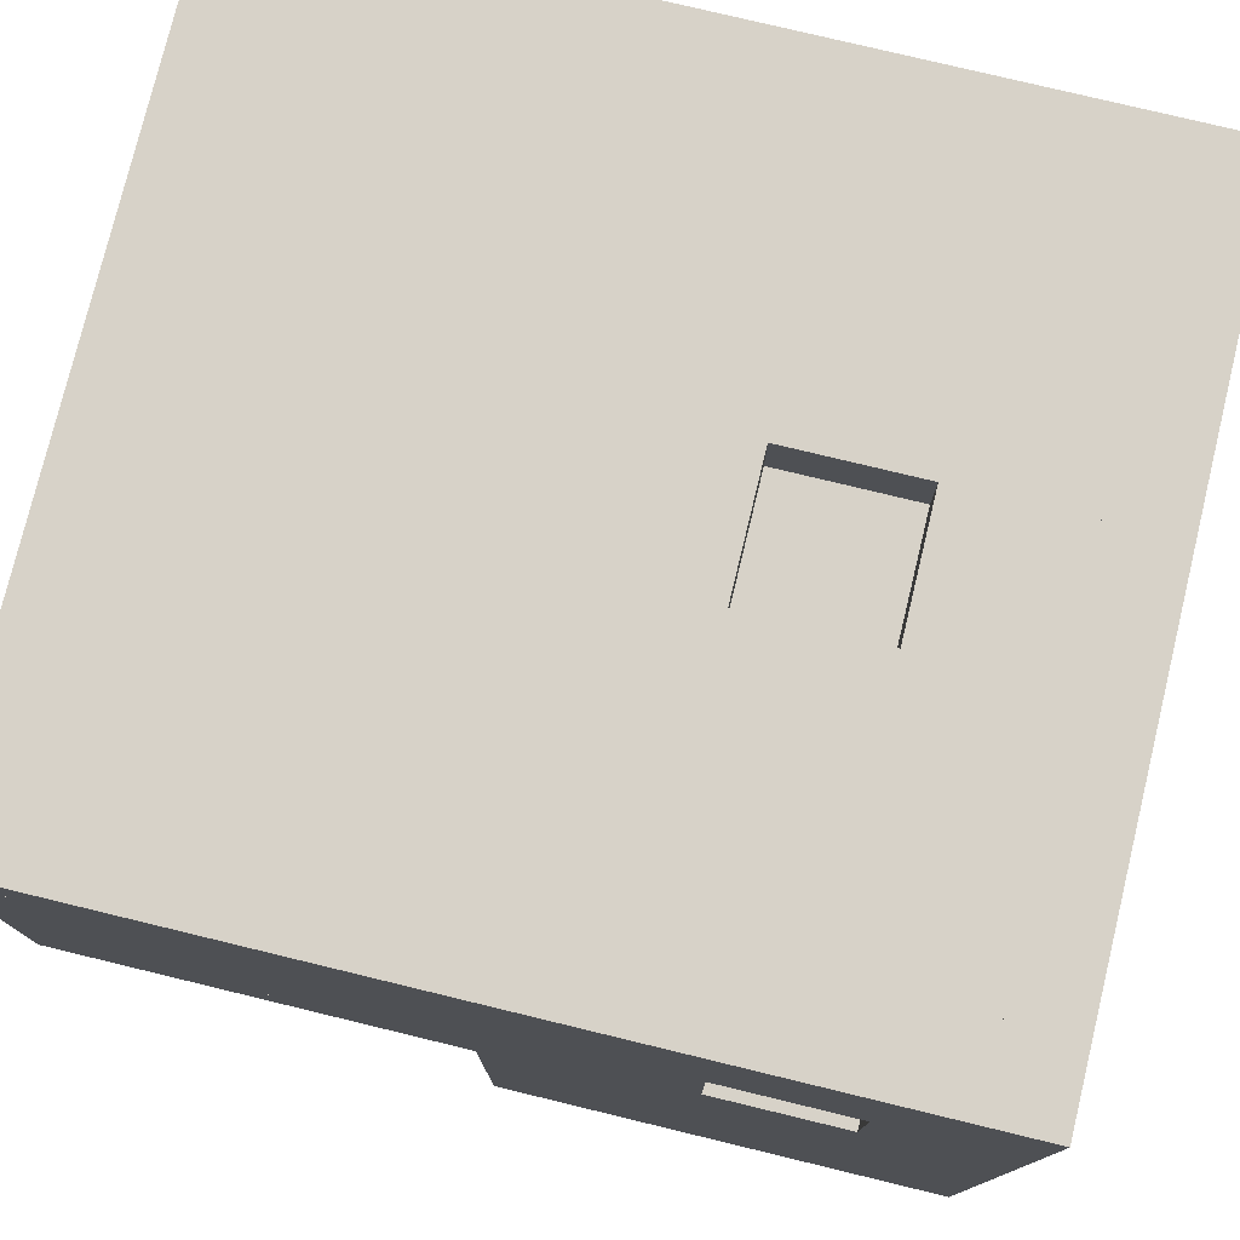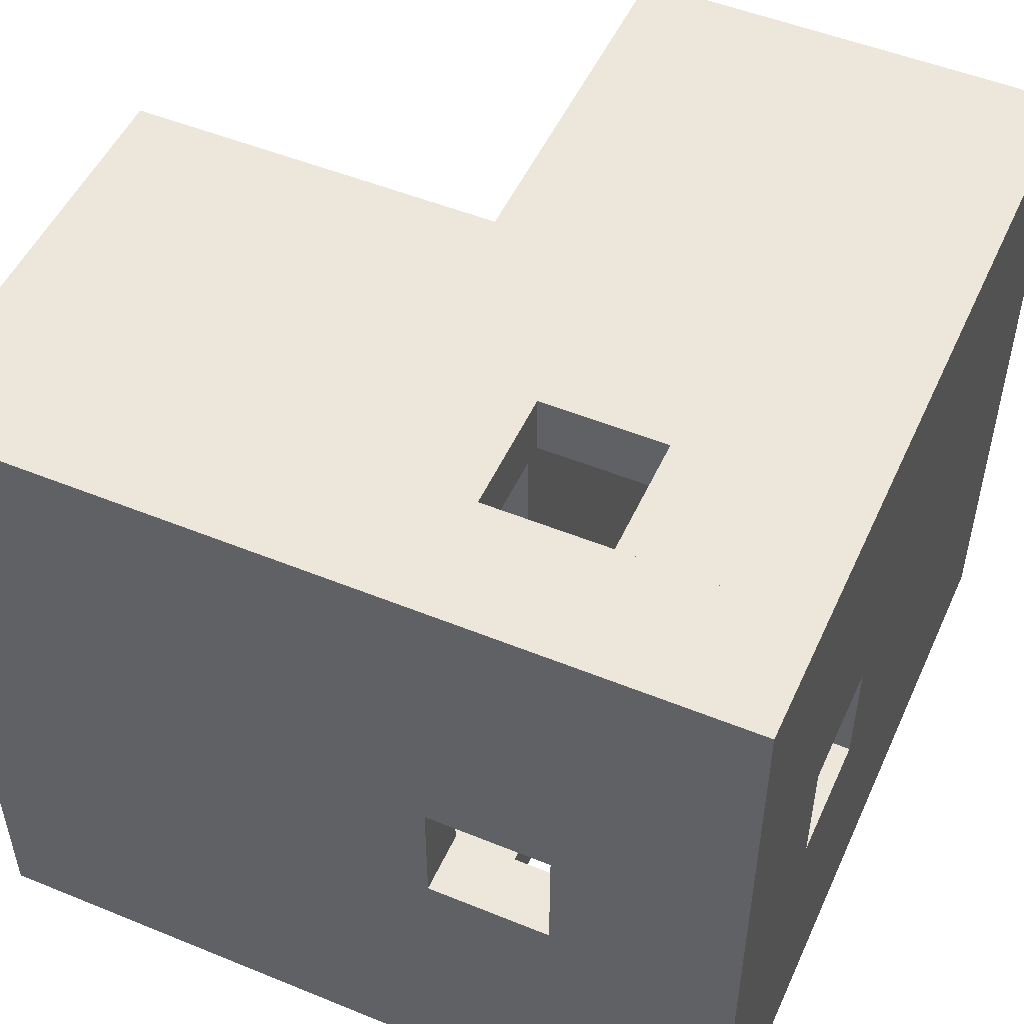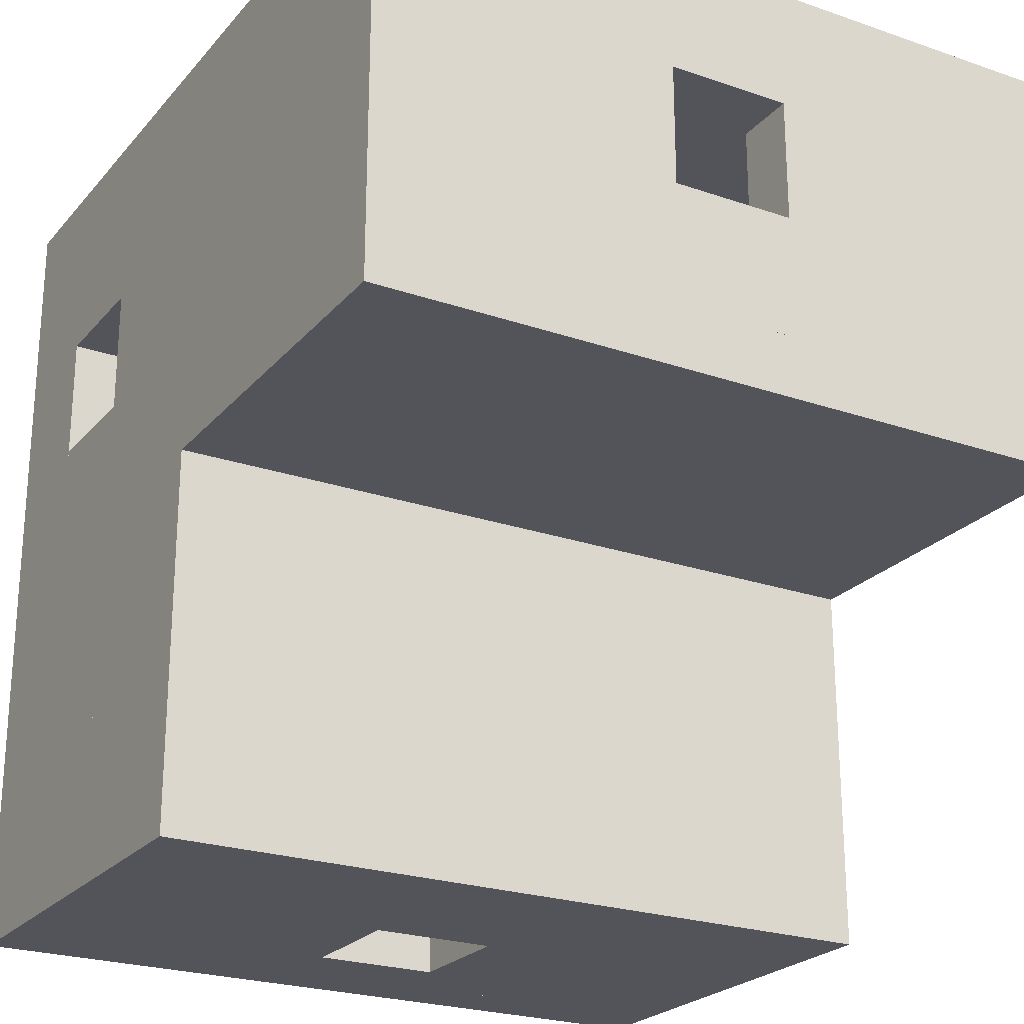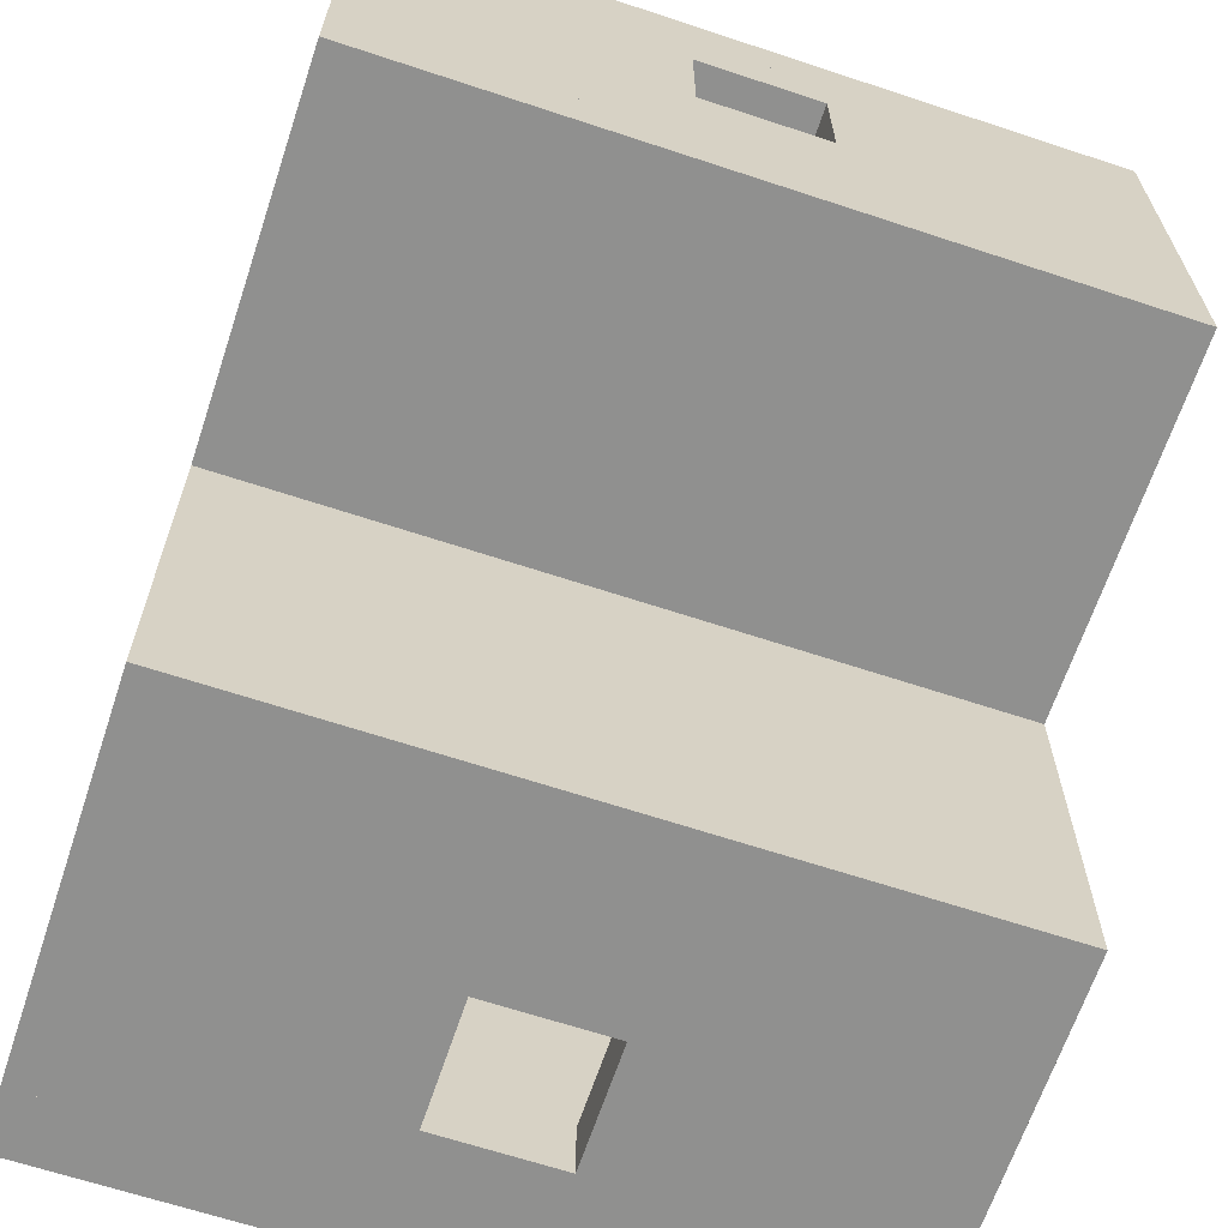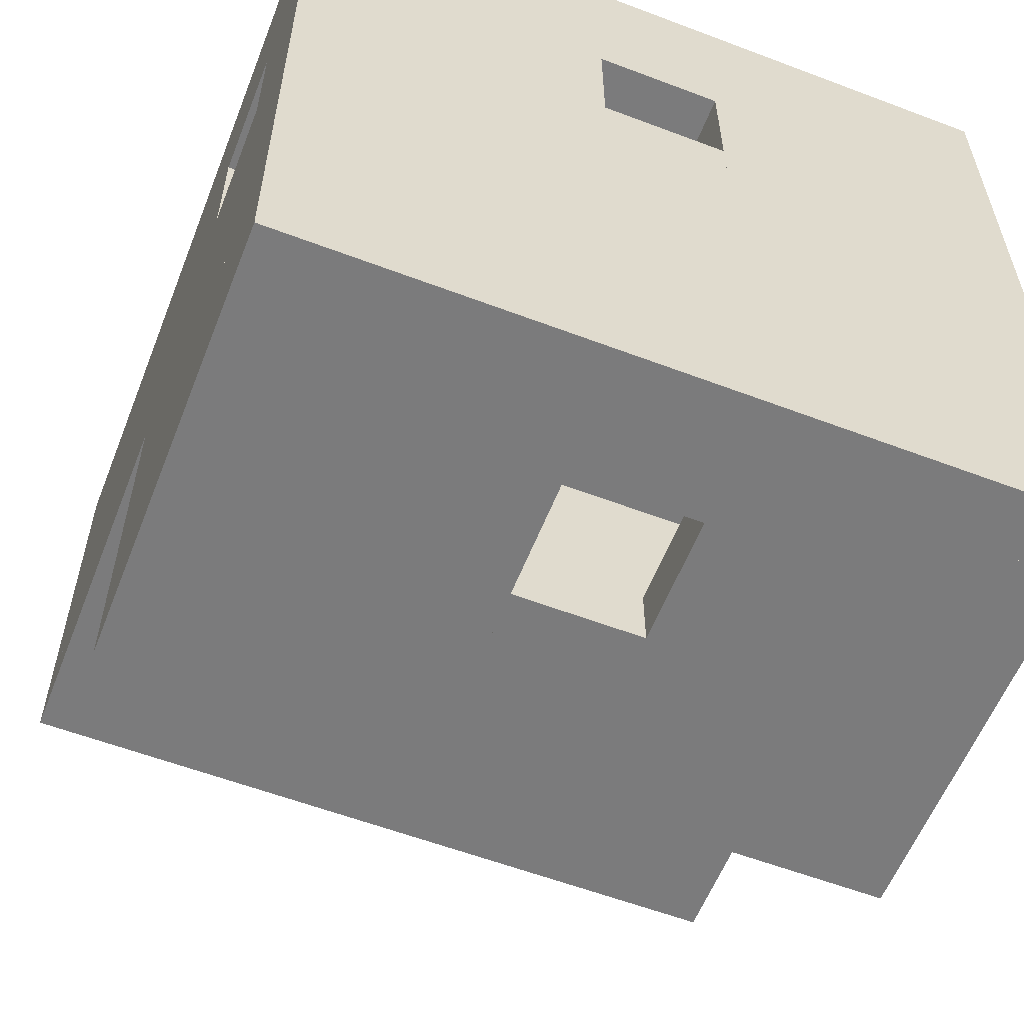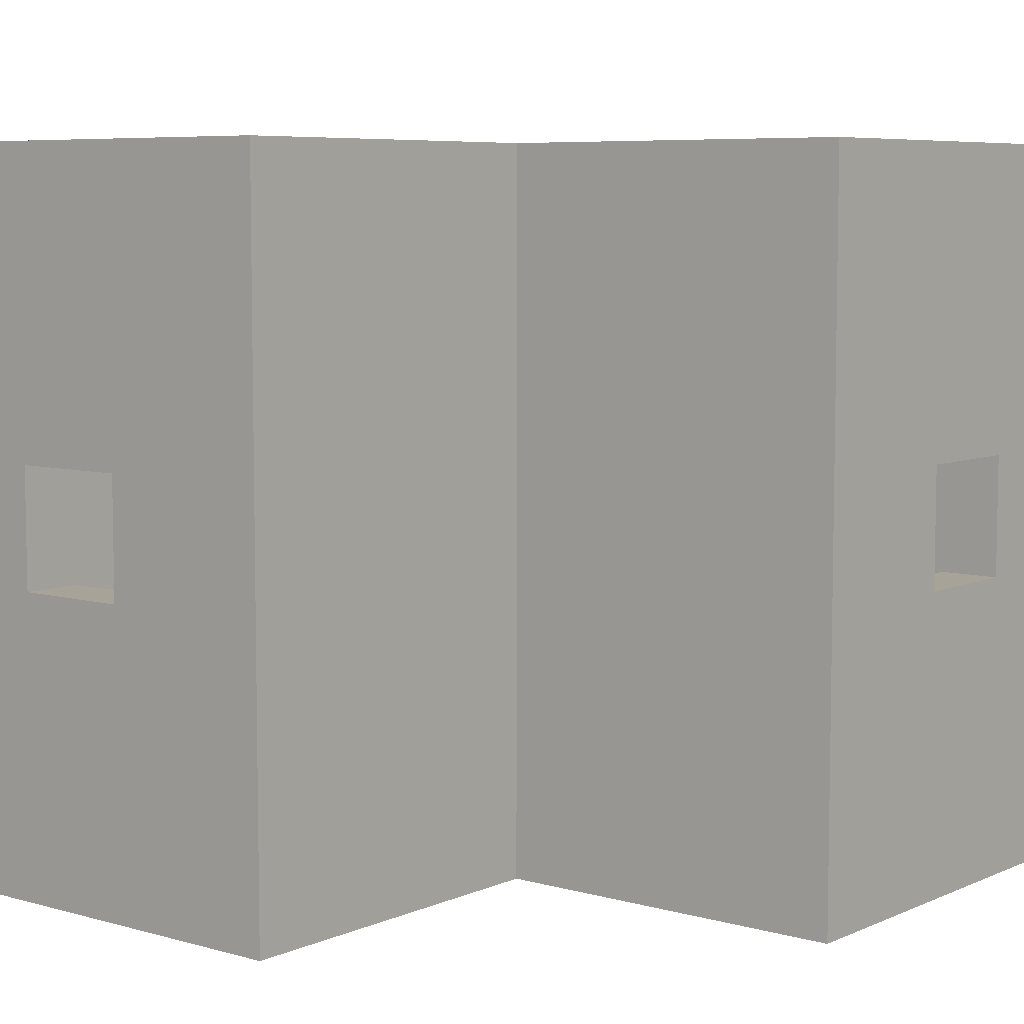
<metadata>
{"format":"obj","ext":"obj","renderer":"f3d","projection":"perspective","resolution":1024,"background":"white","views":[{"elev":77.3,"azim":13.6,"up":"+Y"},{"elev":50.8,"azim":114.0,"up":"+Z"},{"elev":-23.9,"azim":-120.0,"up":"+Y"},{"elev":-65.5,"azim":-108.4,"up":"+Y"},{"elev":-58.4,"azim":68.6,"up":"+Y"},{"elev":6.8,"azim":-51.0,"up":"+Z"}]}
</metadata>
<code>
v -28 -12 -24
v -28 -12 24
v -28 -8 24
v -28 -8 -24
v 0 -8 24
v 0 -12 24
v 0 -12 -24
v 0 -8 -24
v -4 -36 -24
v -4 -36 24
v -4 -12 24
v -4 -12 -24
v 0 -36 24
v 0 -36 -24
v 20 -36 4
v 20 -36 24
v 20 12 24
v 20 12 4
v 24 12 24
v 24 -36 24
v 24 -36 4
v 24 12 4
v 20 -36 -24
v 20 -36 -4
v 20 12 -4
v 20 12 -24
v 24 12 -4
v 24 -36 -4
v 24 -36 -24
v 24 12 -24
v 20 4 -4
v 20 4 4
v 24 4 4
v 24 4 -4
v 20 -4 4
v 20 -4 -4
v 24 -4 4
v 24 -4 -4
v -24 -8 -24
v -24 -8 -20
v -24 12 -20
v -24 12 -24
v 0 12 -20
v 0 -8 -20
v 0 12 -24
v -28 8 -4
v -28 8 4
v -28 12 4
v -28 12 -4
v -24 12 4
v -24 8 4
v -24 8 -4
v -24 12 -4
v 16 -36 -4
v 16 -36 4
v 16 -32 4
v 16 -32 -4
v 20 -32 4
v 20 -32 -4
v 0 -36 -4
v 0 -36 4
v 0 -32 4
v 0 -32 -4
v 8 -32 4
v 8 -36 4
v 8 -36 -4
v 8 -32 -4
v 0 -32 24
v 20 -32 24
v 0 -32 -24
v 20 -32 -24
v -28 -8 4
v -28 12 24
v -24 12 24
v -24 -8 24
v -24 -8 4
v -28 -8 -4
v -28 12 -24
v -24 -8 -4
v -28 16 24
v -28 16 4
v 20 16 24
v 20 16 4
v 12 12 -4
v 12 12 4
v 12 16 4
v 12 16 -4
v 20 16 -4
v -28 16 -4
v -28 16 -24
v 20 16 -24
v 4 16 4
v 4 12 4
v 4 12 -4
v 4 16 -4
v 24 16 24
v 24 16 -24
v 16 -32 -24
v 16 -32 -20
v 16 12 -20
v 16 12 -24
v 20 12 -20
v 20 -32 -20
v 0 -32 -20
v 8 12 -20
v 8 -32 -20
v 8 -32 -24
v 8 12 -24
v 8 -4 -20
v 8 -4 -24
v 16 -4 -20
v 16 -4 -24
v 8 4 -24
v 8 4 -20
v 16 4 -20
v 16 4 -24
v 8 -32 20
v 8 -32 24
v 8 -4 24
v 8 -4 20
v 16 -4 24
v 16 -32 24
v 16 -32 20
v 16 -4 20
v 16 12 24
v 16 12 20
v 20 -32 20
v 20 12 20
v 0 -32 20
v 0 12 24
v 0 12 20
v 8 12 24
v 8 12 20
v 8 4 20
v 8 4 24
v 16 4 24
v 16 4 20
v -24 -8 20
v -24 12 20
v 0 -8 20
v -28 0 4
v -28 0 -4
v -24 0 4
v -24 0 -4
o entity0
f 1 2 3 4
f 5 3 2 6
f 6 2 1 7
f 8 4 3 5
f 7 1 4 8
f 8 5 6 7
f 9 10 11 12
f 6 11 10 13
f 13 10 9 14
f 7 12 11 6
f 14 9 12 7
f 7 6 13 14
f 15 16 17 18
f 19 17 16 20
f 20 16 15 21
f 22 18 17 19
f 21 15 18 22
f 22 19 20 21
f 23 24 25 26
f 27 25 24 28
f 28 24 23 29
f 30 26 25 27
f 29 23 26 30
f 30 27 28 29
f 31 32 18 25
f 22 18 32 33
f 33 32 31 34
f 27 25 18 22
f 34 31 25 27
f 27 22 33 34
f 24 15 35 36
f 37 35 15 21
f 21 15 24 28
f 38 36 35 37
f 28 24 36 38
f 38 37 21 28
f 39 40 41 42
f 43 41 40 44
f 44 40 39 8
f 45 42 41 43
f 8 39 42 45
f 45 43 44 8
f 46 47 48 49
f 50 48 47 51
f 51 47 46 52
f 53 49 48 50
f 52 46 49 53
f 53 50 51 52
f 54 55 56 57
f 58 56 55 15
f 15 55 54 24
f 59 57 56 58
f 24 54 57 59
f 59 58 15 24
f 60 61 62 63
f 64 62 61 65
f 65 61 60 66
f 67 63 62 64
f 66 60 63 67
f 67 64 65 66
f 61 13 68 62
f 69 68 13 16
f 16 13 61 15
f 58 62 68 69
f 15 61 62 58
f 58 69 16 15
f 14 60 63 70
f 59 63 60 24
f 24 60 14 23
f 71 70 63 59
f 23 14 70 71
f 71 59 24 23
f 72 3 73 48
f 74 73 3 75
f 75 3 72 76
f 50 48 73 74
f 76 72 48 50
f 50 74 75 76
f 4 77 49 78
f 53 49 77 79
f 79 77 4 39
f 42 78 49 53
f 39 4 78 42
f 42 53 79 39
f 48 73 80 81
f 82 80 73 17
f 17 73 48 18
f 83 81 80 82
f 18 48 81 83
f 83 82 17 18
f 84 85 86 87
f 83 86 85 18
f 18 85 84 25
f 88 87 86 83
f 25 84 87 88
f 88 83 18 25
f 78 49 89 90
f 88 89 49 25
f 25 49 78 26
f 91 90 89 88
f 26 78 90 91
f 91 88 25 26
f 49 48 81 89
f 92 81 48 93
f 93 48 49 94
f 95 89 81 92
f 94 49 89 95
f 95 92 93 94
f 26 17 82 91
f 96 82 17 19
f 19 17 26 30
f 97 91 82 96
f 30 26 91 97
f 97 96 19 30
f 98 99 100 101
f 102 100 99 103
f 103 99 98 71
f 26 101 100 102
f 71 98 101 26
f 26 102 103 71
f 70 104 43 45
f 105 43 104 106
f 106 104 70 107
f 108 45 43 105
f 107 70 45 108
f 108 105 106 107
f 107 106 109 110
f 111 109 106 99
f 99 106 107 98
f 112 110 109 111
f 98 107 110 112
f 112 111 99 98
f 113 114 105 108
f 100 105 114 115
f 115 114 113 116
f 101 108 105 100
f 116 113 108 101
f 101 100 115 116
f 117 118 119 120
f 121 119 118 122
f 122 118 117 123
f 124 120 119 121
f 123 117 120 124
f 124 121 122 123
f 123 122 125 126
f 17 125 122 69
f 69 122 123 127
f 128 126 125 17
f 127 123 126 128
f 128 17 69 127
f 129 68 130 131
f 132 130 68 118
f 118 68 129 117
f 133 131 130 132
f 117 129 131 133
f 133 132 118 117
f 134 135 132 133
f 125 132 135 136
f 136 135 134 137
f 126 133 132 125
f 137 134 133 126
f 126 125 136 137
f 138 75 74 139
f 130 74 75 5
f 5 75 138 140
f 131 139 74 130
f 140 138 139 131
f 131 130 5 140
f 77 72 141 142
f 143 141 72 76
f 76 72 77 79
f 144 142 141 143
f 79 77 142 144
f 144 143 76 79

</code>
